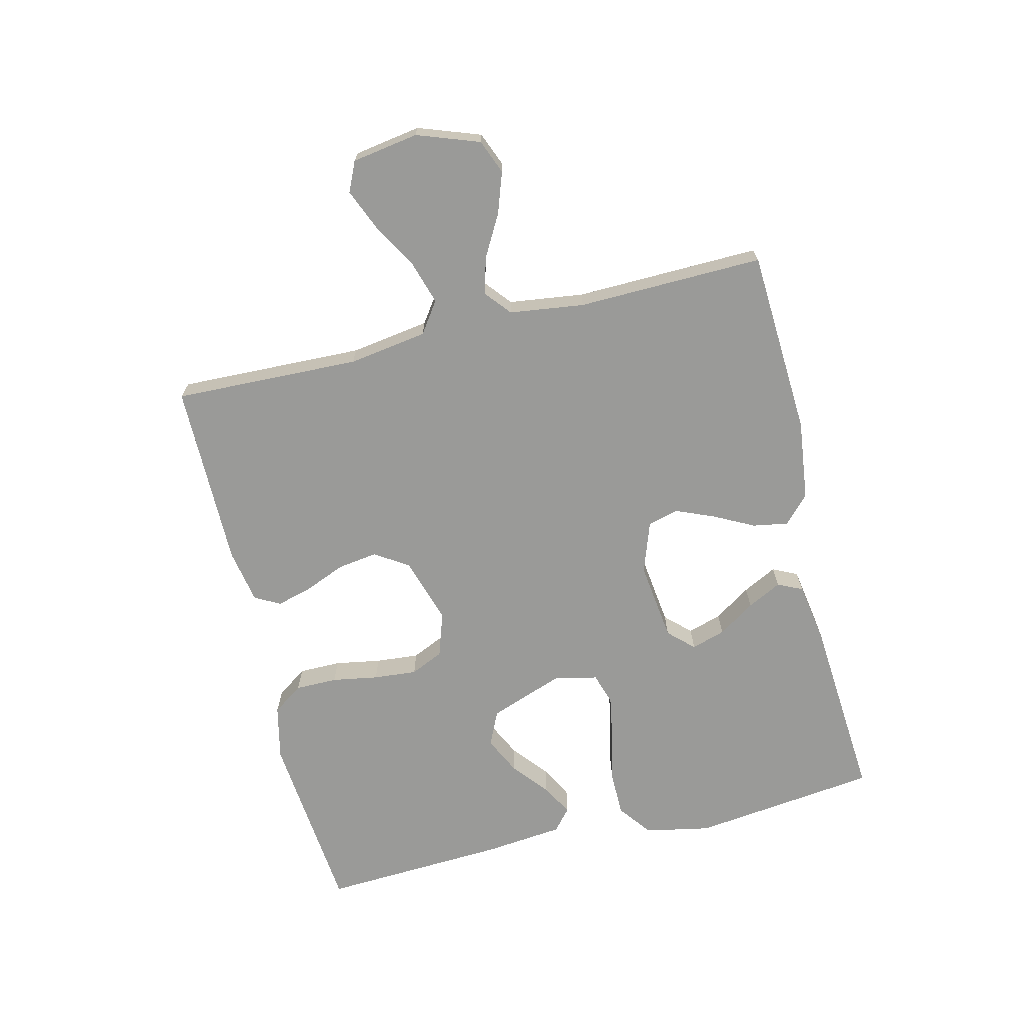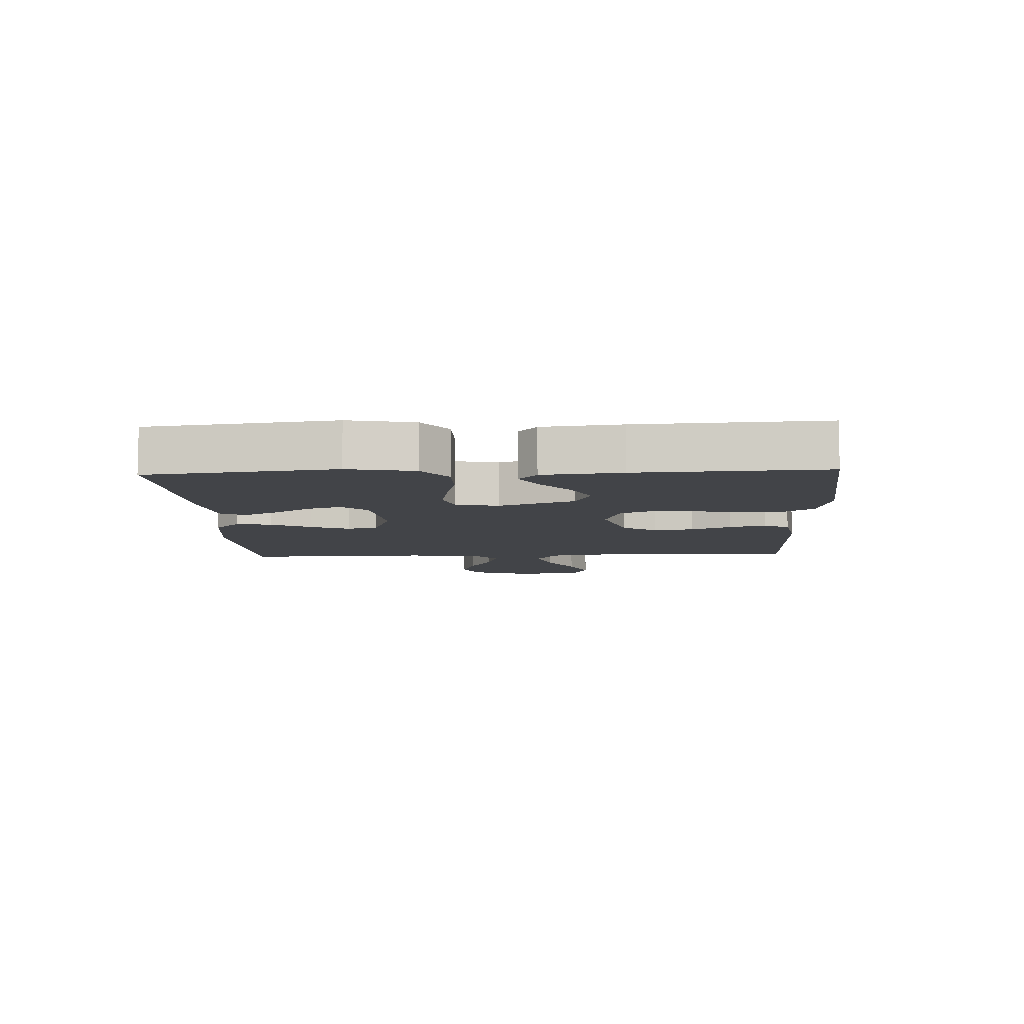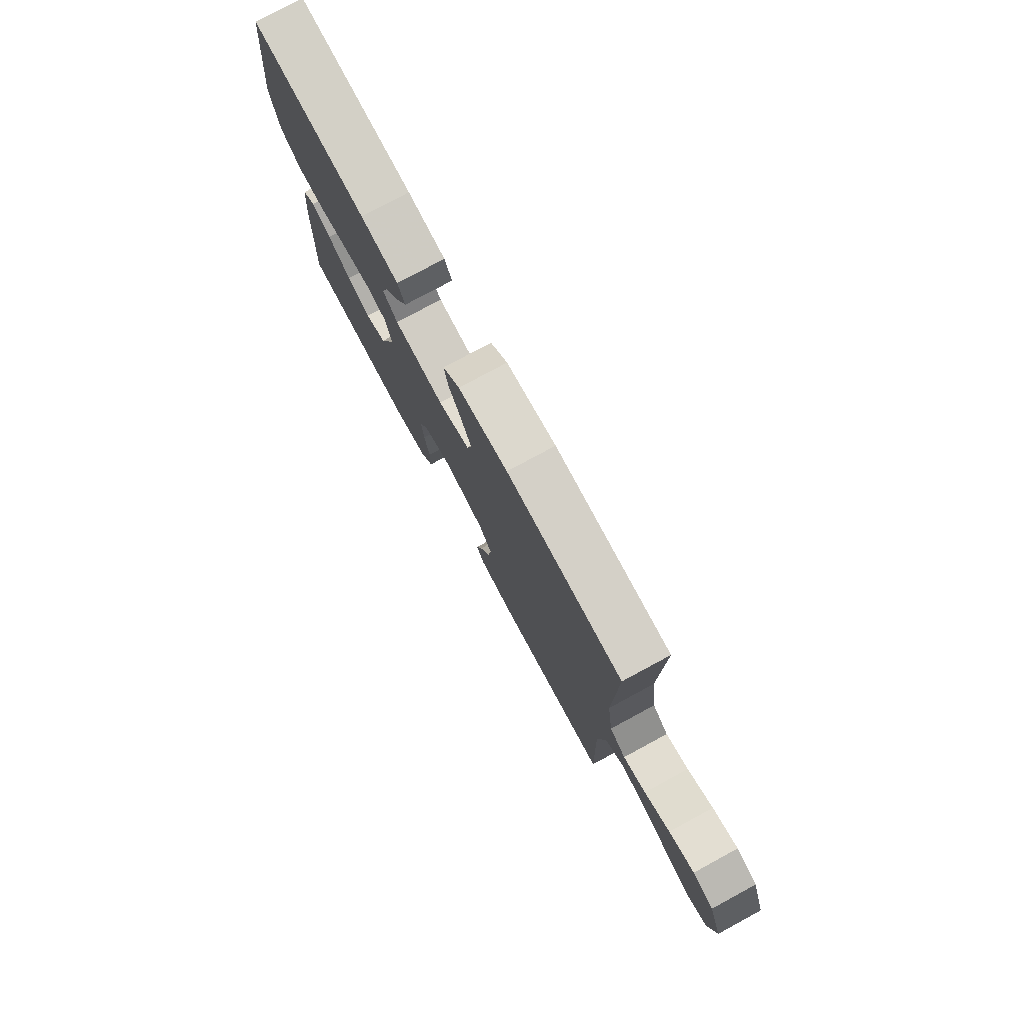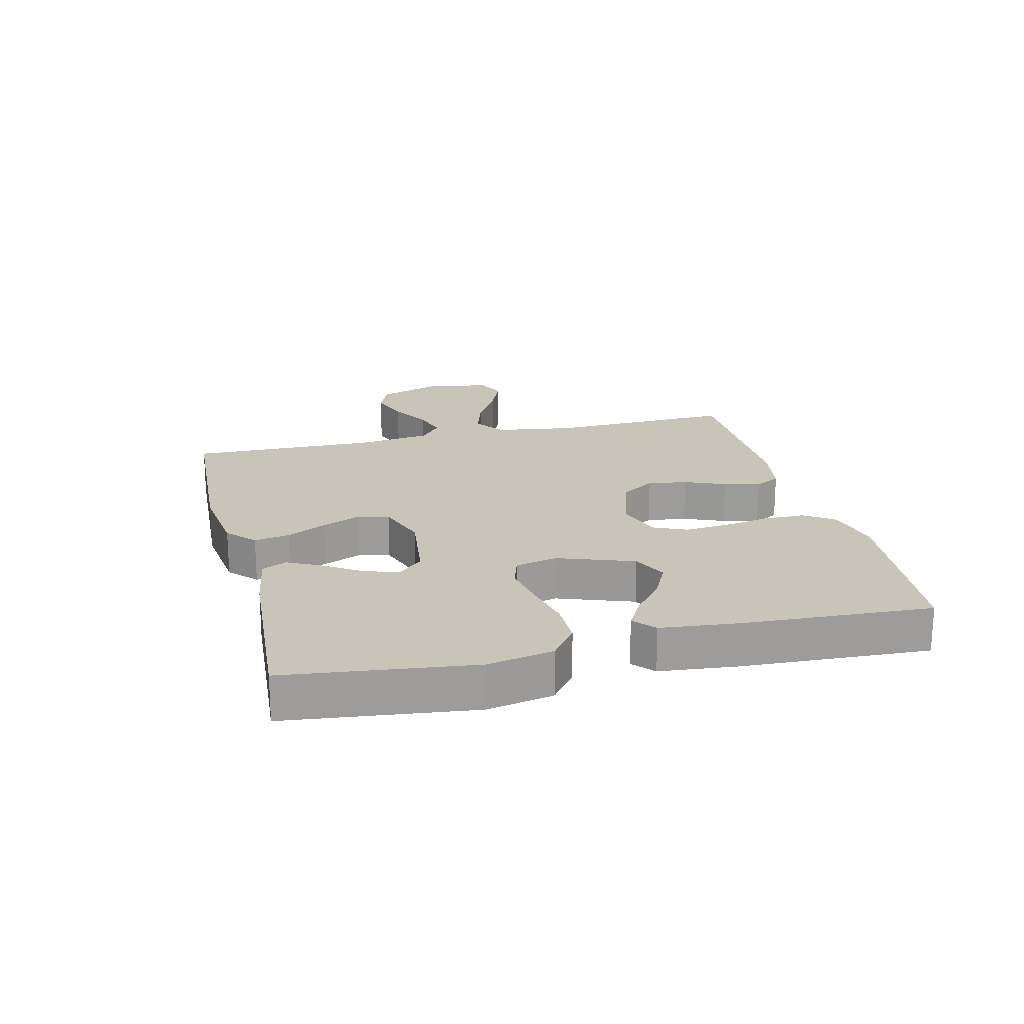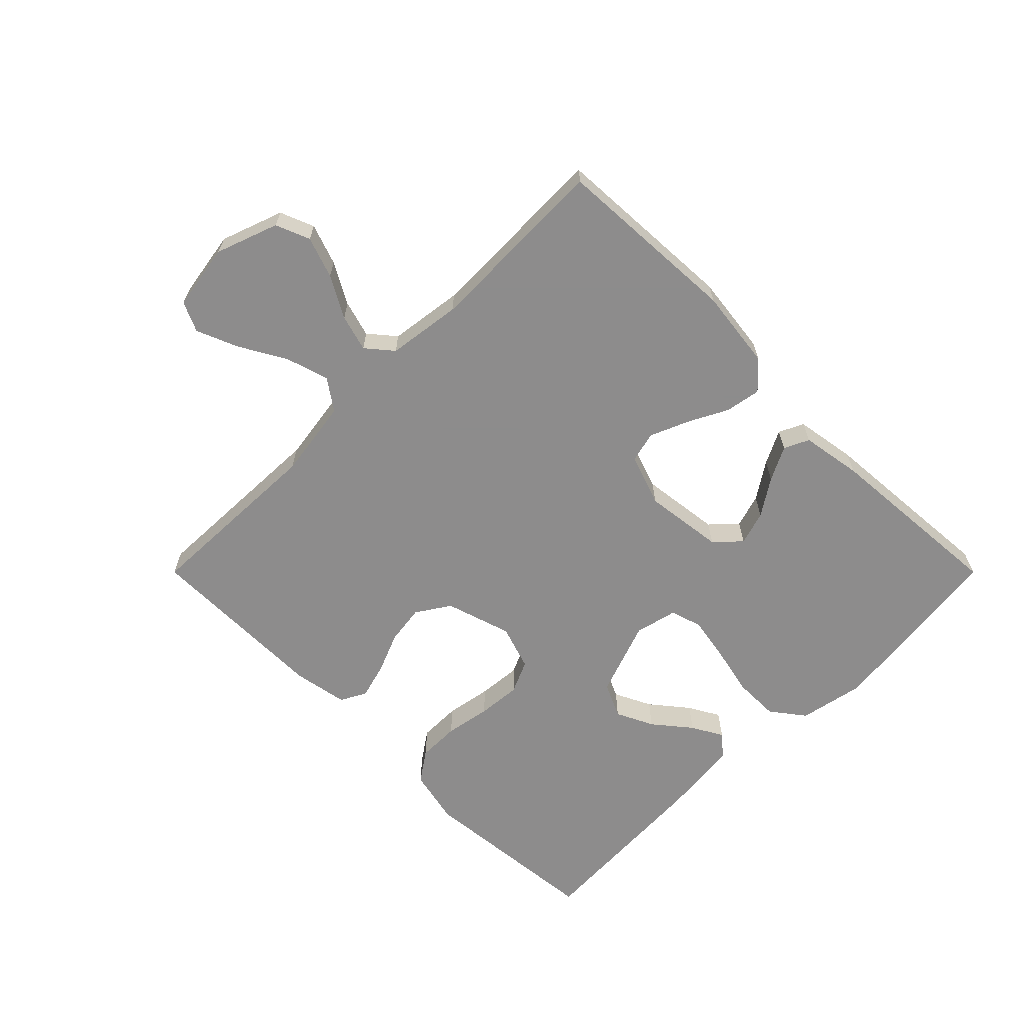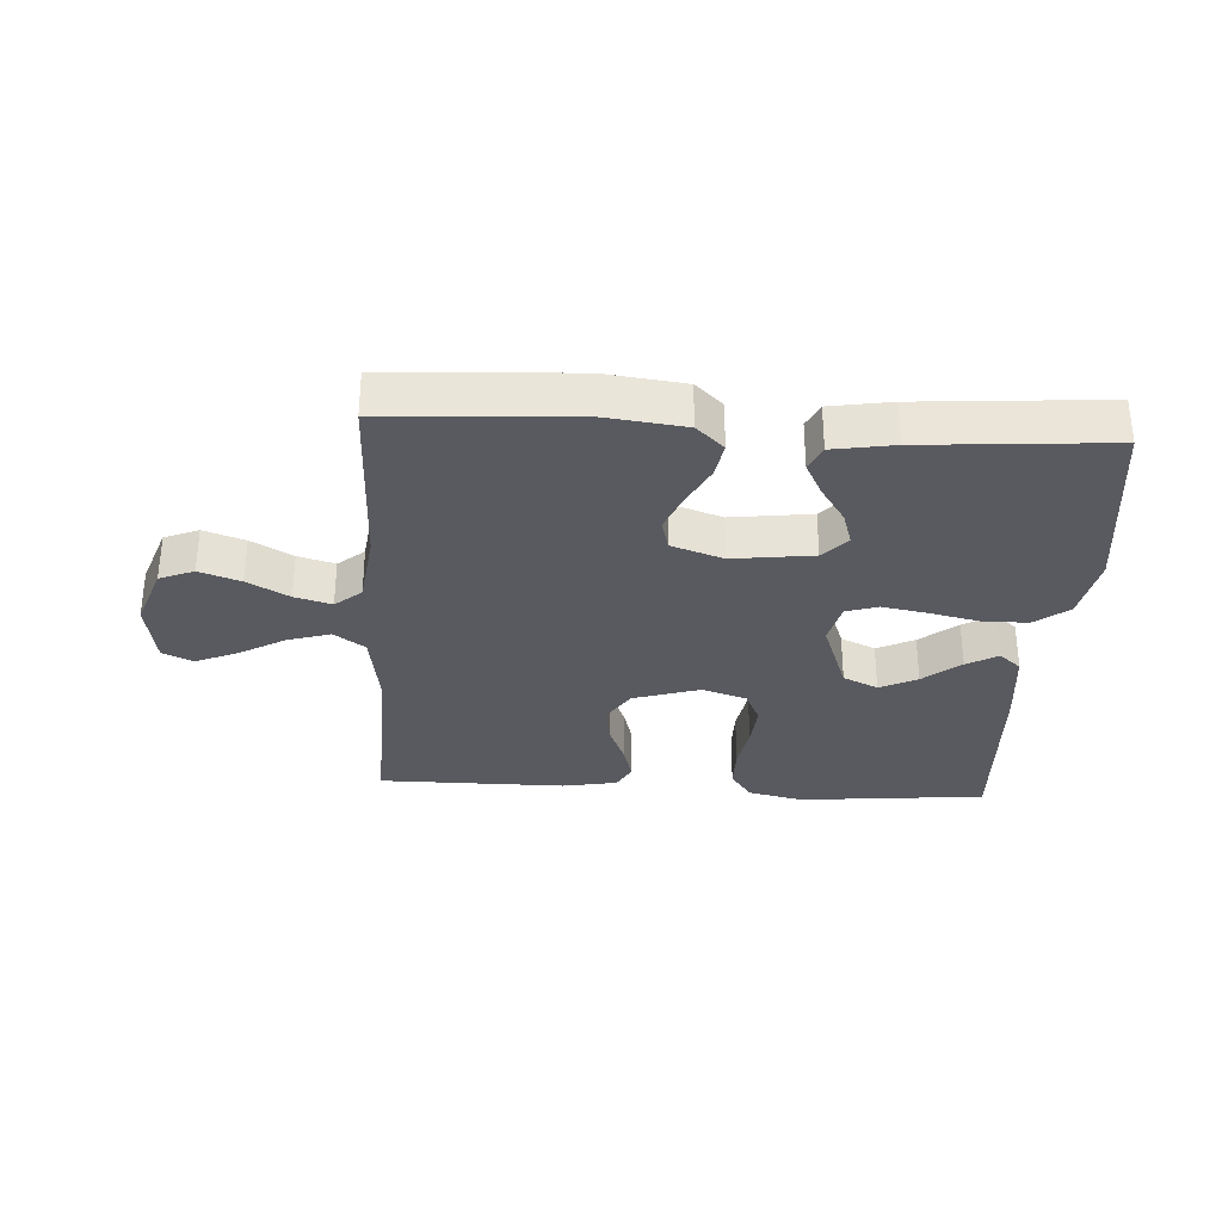
<metadata>
{"format":"obj","ext":"obj","renderer":"f3d","projection":"perspective","resolution":1024,"background":"white","views":[{"elev":-69.2,"azim":-76.3,"up":"+Y"},{"elev":-8.1,"azim":92.8,"up":"+Y"},{"elev":77.7,"azim":-118.4,"up":"+Z"},{"elev":20.2,"azim":76.2,"up":"+Y"},{"elev":-64.3,"azim":-45.0,"up":"+Y"},{"elev":-31.9,"azim":-3.3,"up":"+Y"}]}
</metadata>
<code>
v 0.5 0.07 -0.5
v 0.2 0.07 -0.528
v 0.111 0.07 -0.508
v 0.077 0.07 -0.459
v 0.077 0.07 -0.391
v 0.09 0.07 -0.317
v 0.096 0.07 -0.247
v 0.072 0.07 -0.194
v 0 0.07 -0.17
v -0.107 0.07 -0.203
v -0.142 0.07 -0.257
v -0.133 0.07 -0.321
v -0.106 0.07 -0.386
v -0.09 0.07 -0.444
v -0.112 0.07 -0.485
v -0.2 0.07 -0.501
v -0.5 0.07 -0.5
v -0.49 0.07 -0.2
v -0.509 0.07 -0.073
v -0.559 0.07 -0.038
v -0.628 0.07 -0.059
v -0.702 0.07 -0.101
v -0.769 0.07 -0.129
v -0.817 0.07 -0.107
v -0.834 0.07 0
v -0.798 0.07 0.1
v -0.743 0.07 0.122
v -0.677 0.07 0.099
v -0.611 0.07 0.062
v -0.552 0.07 0.045
v -0.51 0.07 0.08
v -0.494 0.07 0.2
v -0.5 0.07 0.5
v -0.2 0.07 0.516
v -0.071 0.07 0.5
v -0.027 0.07 0.459
v -0.037 0.07 0.402
v -0.07 0.07 0.338
v -0.096 0.07 0.276
v -0.083 0.07 0.226
v 0 0.07 0.197
v 0.129 0.07 0.213
v 0.167 0.07 0.253
v 0.15 0.07 0.308
v 0.111 0.07 0.367
v 0.083 0.07 0.422
v 0.102 0.07 0.462
v 0.2 0.07 0.478
v 0.5 0.07 0.5
v 0.536 0.07 0.2
v 0.515 0.07 0.094
v 0.461 0.07 0.053
v 0.387 0.07 0.053
v 0.307 0.07 0.071
v 0.235 0.07 0.084
v 0.184 0.07 0.068
v 0.168 0.07 0
v 0.212 0.07 -0.122
v 0.268 0.07 -0.148
v 0.328 0.07 -0.119
v 0.387 0.07 -0.071
v 0.437 0.07 -0.043
v 0.472 0.07 -0.073
v 0.485 0.07 -0.2
v 0.5 0 -0.5
v 0.2 0 -0.528
v 0.111 0 -0.508
v 0.077 0 -0.459
v 0.077 0 -0.391
v 0.09 0 -0.317
v 0.096 0 -0.247
v 0.072 0 -0.194
v 0 0 -0.17
v -0.107 0 -0.203
v -0.142 0 -0.257
v -0.133 0 -0.321
v -0.106 0 -0.386
v -0.09 0 -0.444
v -0.112 0 -0.485
v -0.2 0 -0.501
v -0.5 0 -0.5
v -0.49 0 -0.2
v -0.509 0 -0.073
v -0.559 0 -0.038
v -0.628 0 -0.059
v -0.702 0 -0.101
v -0.769 0 -0.129
v -0.817 0 -0.107
v -0.834 0 0
v -0.798 0 0.1
v -0.743 0 0.122
v -0.677 0 0.099
v -0.611 0 0.062
v -0.552 0 0.045
v -0.51 0 0.08
v -0.494 0 0.2
v -0.5 0 0.5
v -0.2 0 0.516
v -0.071 0 0.5
v -0.027 0 0.459
v -0.037 0 0.402
v -0.07 0 0.338
v -0.096 0 0.276
v -0.083 0 0.226
v 0 0 0.197
v 0.129 0 0.213
v 0.167 0 0.253
v 0.15 0 0.308
v 0.111 0 0.367
v 0.083 0 0.422
v 0.102 0 0.462
v 0.2 0 0.478
v 0.5 0 0.5
v 0.536 0 0.2
v 0.515 0 0.094
v 0.461 0 0.053
v 0.387 0 0.053
v 0.307 0 0.071
v 0.235 0 0.084
v 0.184 0 0.068
v 0.168 0 0
v 0.212 0 -0.122
v 0.268 0 -0.148
v 0.328 0 -0.119
v 0.387 0 -0.071
v 0.437 0 -0.043
v 0.472 0 -0.073
v 0.485 0 -0.2
f 60 61 62 63
f 59 60 63 64
f 51 52 53 54
f 51 54 55
f 50 51 55
f 49 50 55 56
f 44 45 46 47
f 44 47 48 49
f 35 36 37 38
f 35 38 39
f 32 33 34 35
f 31 32 35 39
f 30 31 39 40
f 26 27 28 29
f 26 29 30
f 25 26 30
f 24 25 30
f 21 22 23 24
f 20 21 24 30
f 19 20 30 40
f 15 16 17 18
f 12 13 14 15
f 11 12 15 18
f 10 11 18 19
f 3 4 5 6
f 3 6 7
f 2 3 7
f 59 64 1 2
f 58 59 2 7
f 57 58 7 8
f 56 57 8 9
f 43 44 49
f 42 43 49 56
f 41 42 56 9
f 19 40 41
f 9 10 19 41
f 127 126 125 124
f 128 127 124 123
f 118 117 116 115
f 119 118 115
f 119 115 114
f 120 119 114 113
f 111 110 109 108
f 113 112 111 108
f 102 101 100 99
f 103 102 99
f 99 98 97 96
f 103 99 96 95
f 104 103 95 94
f 93 92 91 90
f 94 93 90
f 94 90 89
f 94 89 88
f 88 87 86 85
f 94 88 85 84
f 104 94 84 83
f 82 81 80 79
f 79 78 77 76
f 82 79 76 75
f 83 82 75 74
f 70 69 68 67
f 71 70 67
f 71 67 66
f 66 65 128 123
f 71 66 123 122
f 72 71 122 121
f 73 72 121 120
f 113 108 107
f 120 113 107 106
f 73 120 106 105
f 105 104 83
f 105 83 74 73
f 1 65 66 2
f 2 66 67 3
f 3 67 68 4
f 4 68 69 5
f 5 69 70 6
f 6 70 71 7
f 7 71 72 8
f 8 72 73 9
f 9 73 74 10
f 10 74 75 11
f 11 75 76 12
f 12 76 77 13
f 13 77 78 14
f 14 78 79 15
f 15 79 80 16
f 16 80 81 17
f 17 81 82 18
f 18 82 83 19
f 19 83 84 20
f 20 84 85 21
f 21 85 86 22
f 22 86 87 23
f 23 87 88 24
f 24 88 89 25
f 25 89 90 26
f 26 90 91 27
f 27 91 92 28
f 28 92 93 29
f 29 93 94 30
f 30 94 95 31
f 31 95 96 32
f 32 96 97 33
f 33 97 98 34
f 34 98 99 35
f 35 99 100 36
f 36 100 101 37
f 37 101 102 38
f 38 102 103 39
f 39 103 104 40
f 40 104 105 41
f 41 105 106 42
f 42 106 107 43
f 43 107 108 44
f 44 108 109 45
f 45 109 110 46
f 46 110 111 47
f 47 111 112 48
f 48 112 113 49
f 49 113 114 50
f 50 114 115 51
f 51 115 116 52
f 52 116 117 53
f 53 117 118 54
f 54 118 119 55
f 55 119 120 56
f 56 120 121 57
f 57 121 122 58
f 58 122 123 59
f 59 123 124 60
f 60 124 125 61
f 61 125 126 62
f 62 126 127 63
f 63 127 128 64
f 64 128 65 1

</code>
